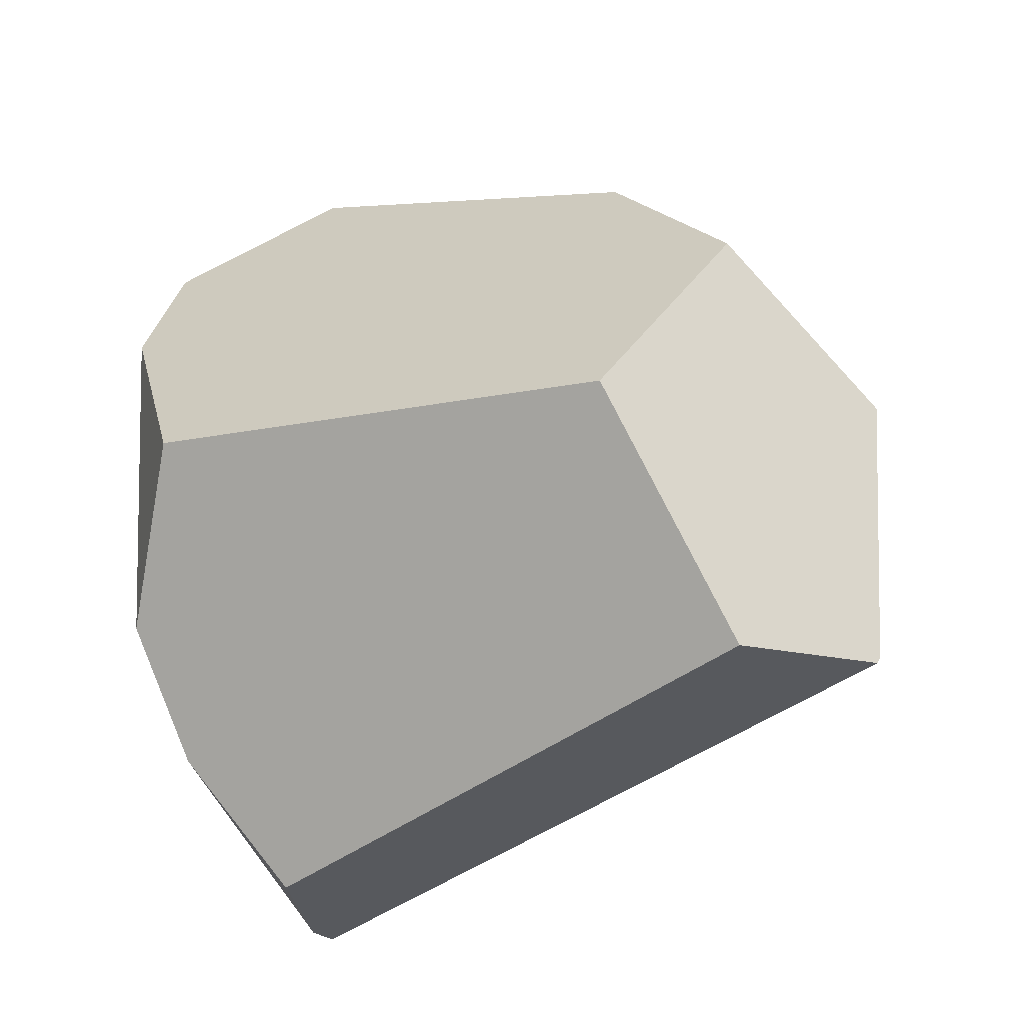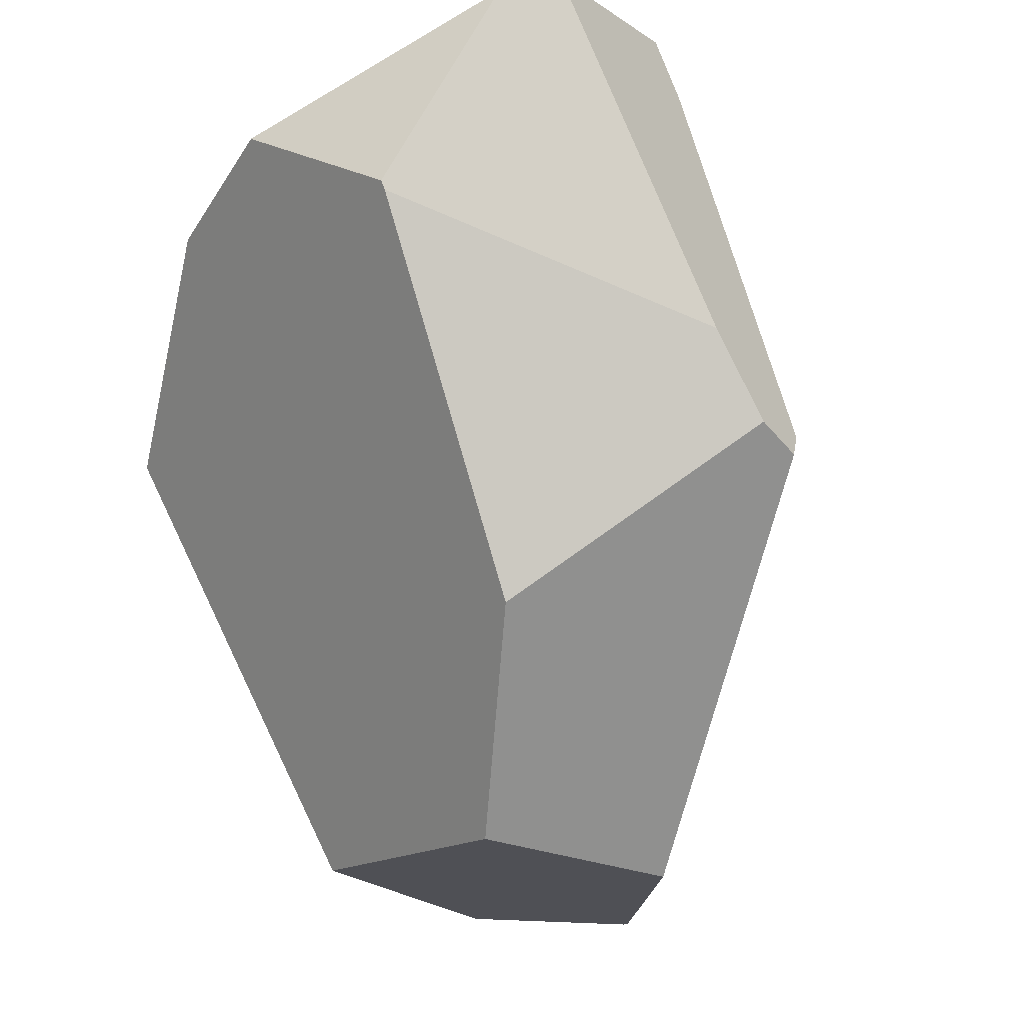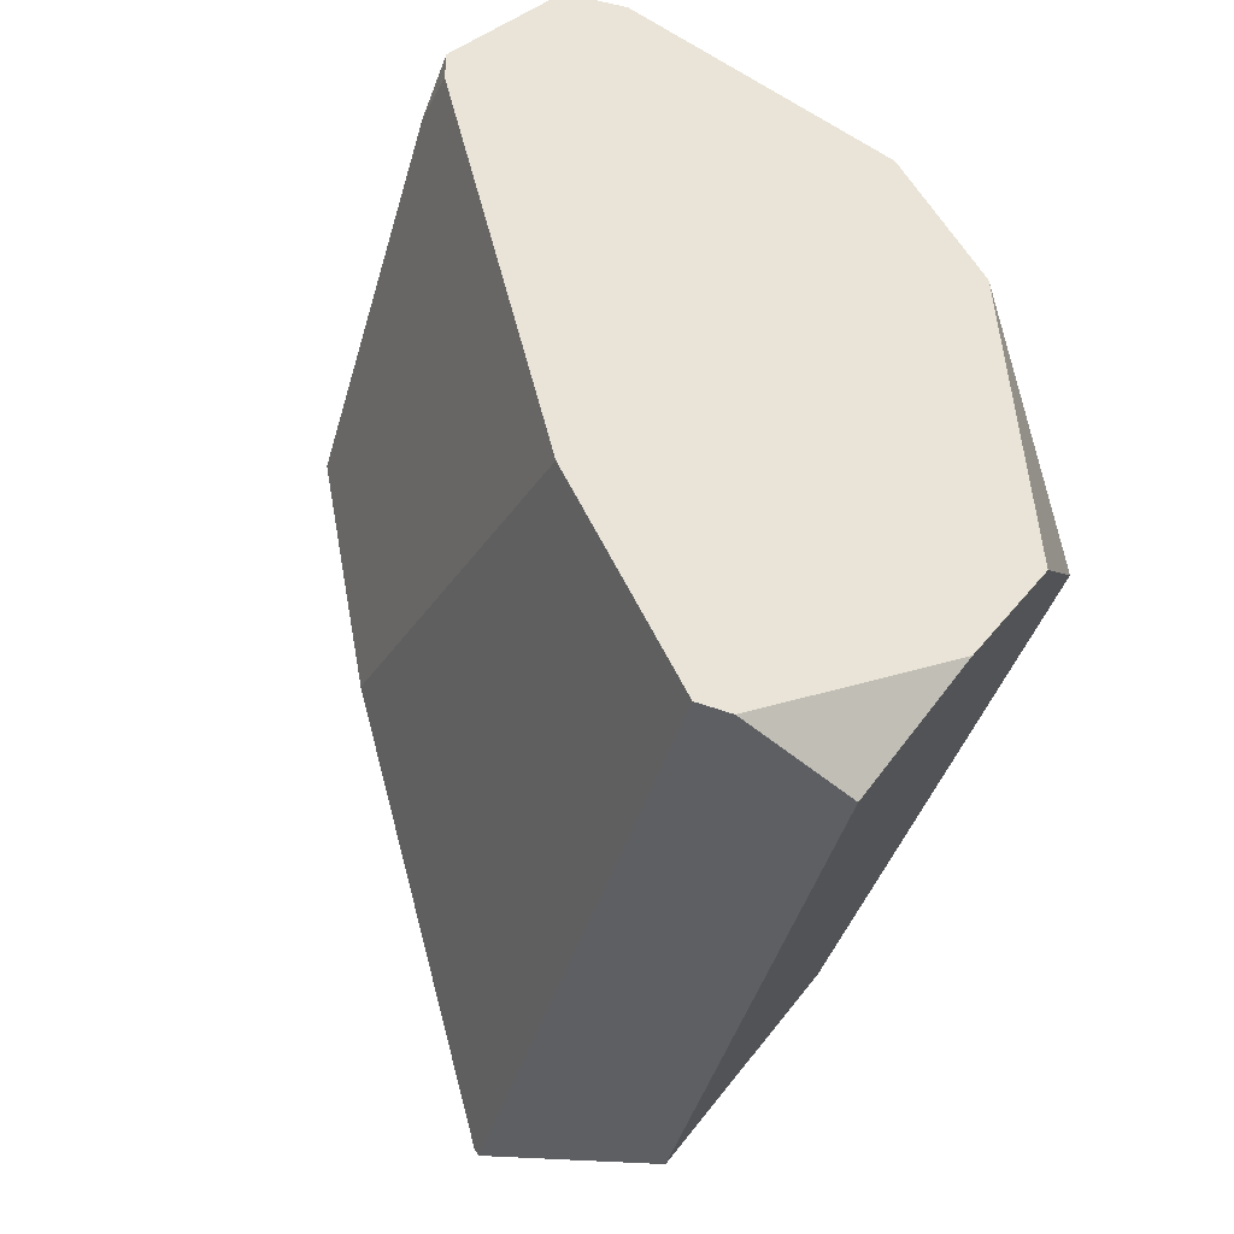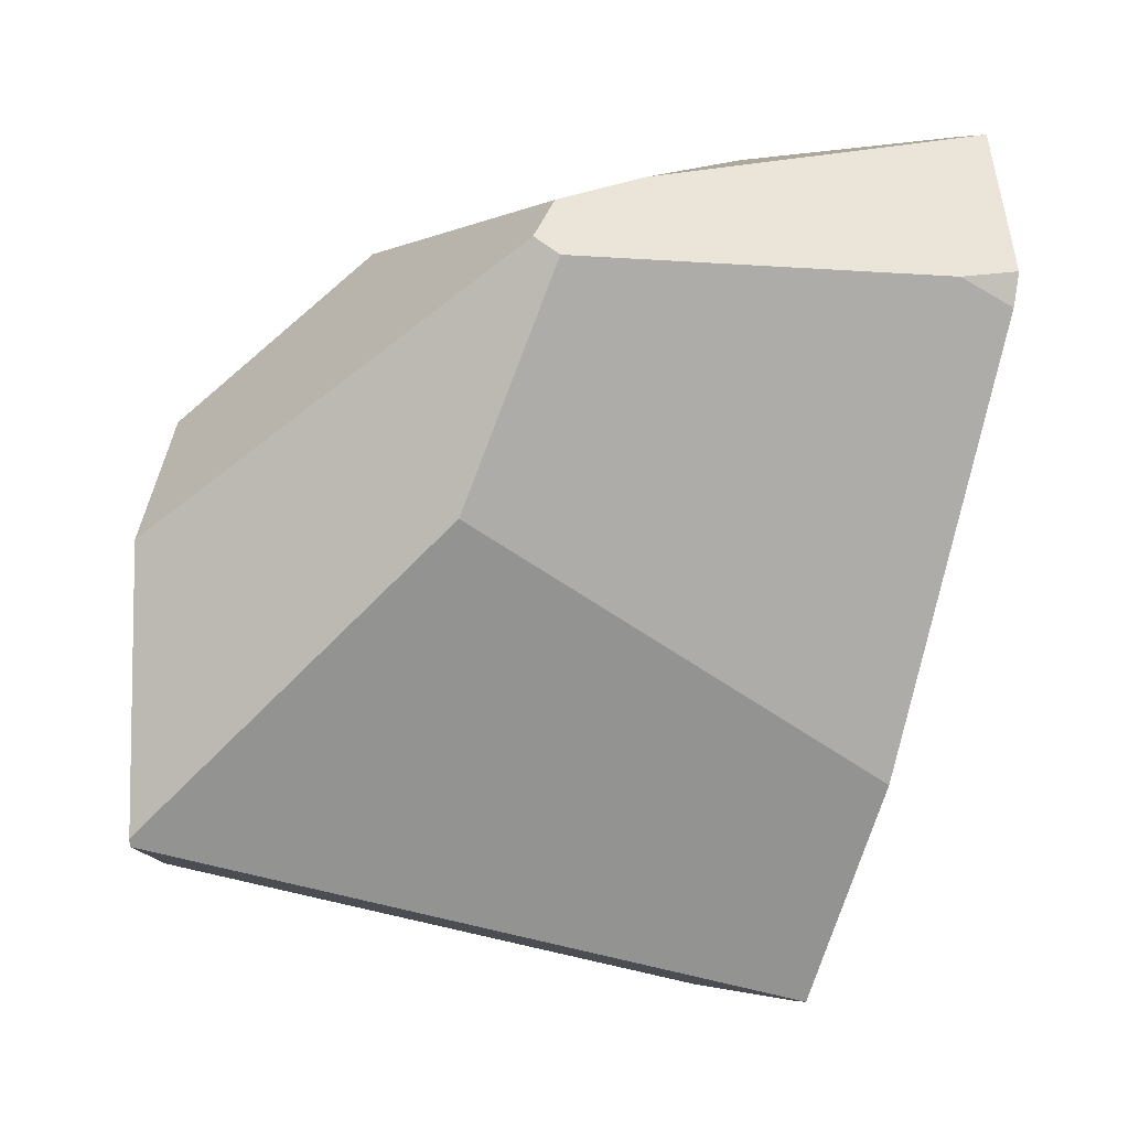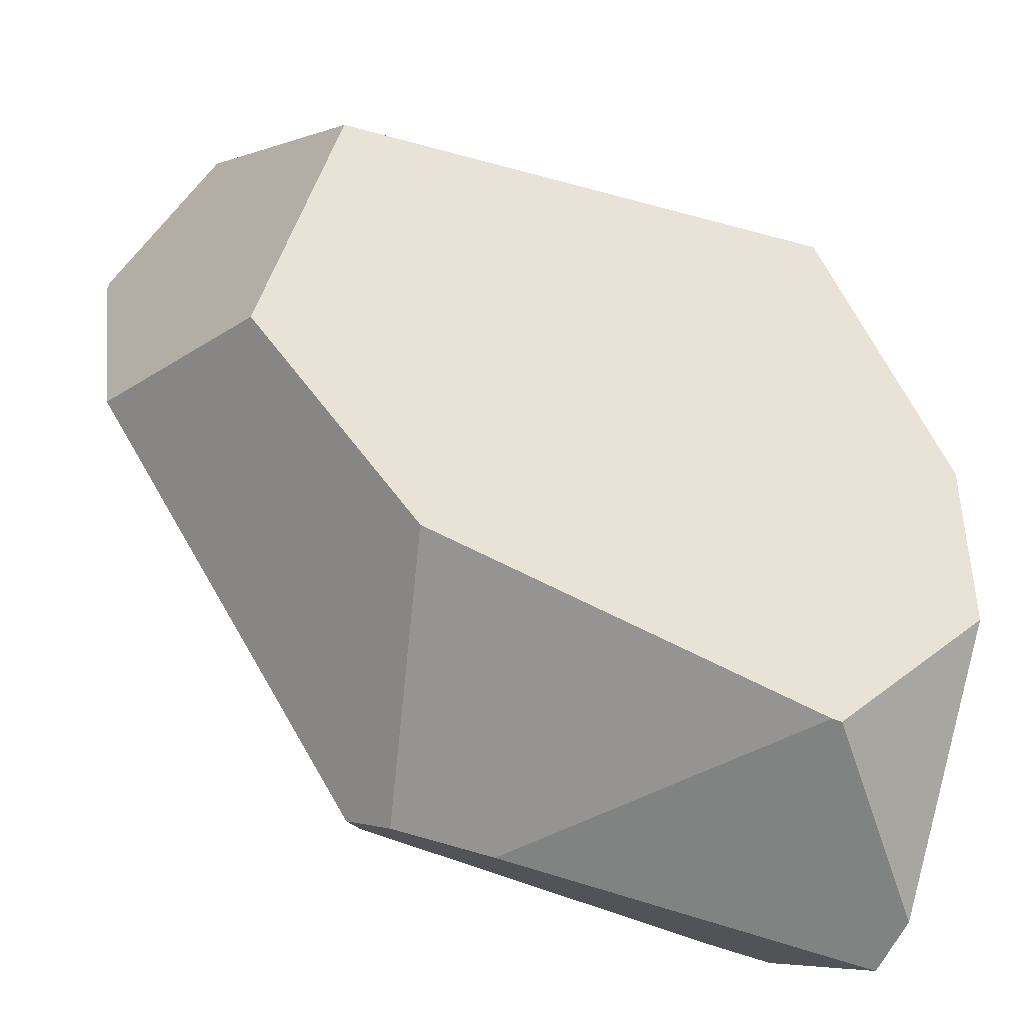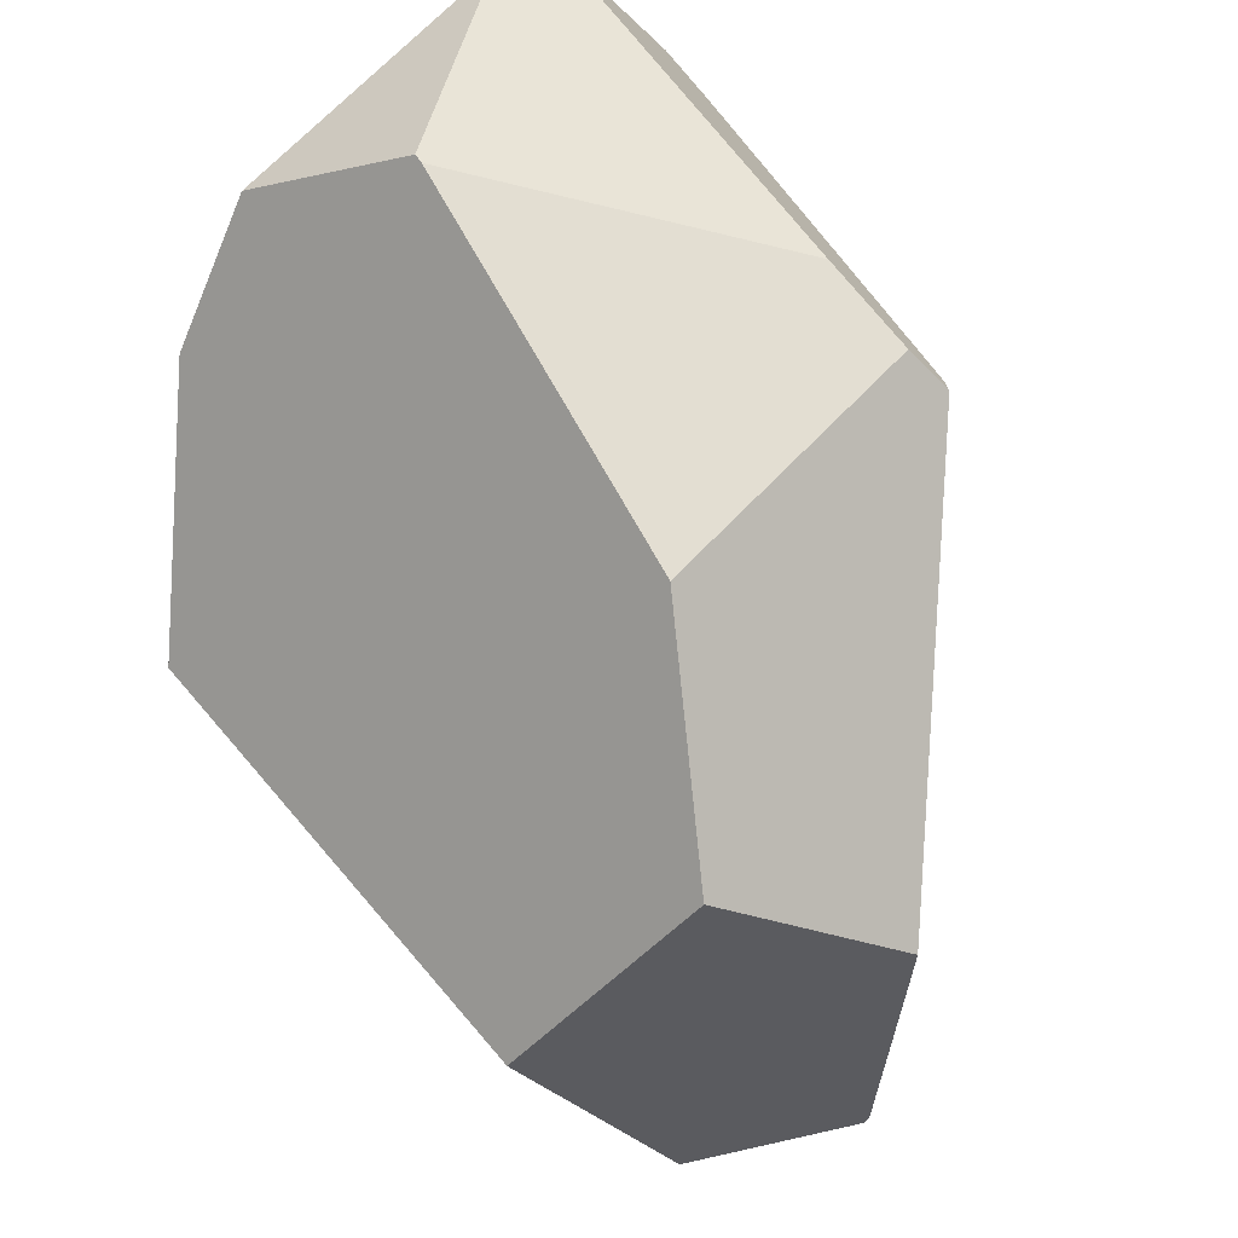
<metadata>
{"format":"obj","ext":"obj","renderer":"f3d","projection":"perspective","resolution":1024,"background":"white","views":[{"elev":-25.2,"azim":-169.7,"up":"+Z"},{"elev":72.0,"azim":-132.1,"up":"+Z"},{"elev":-53.6,"azim":48.2,"up":"+Z"},{"elev":-4.4,"azim":-42.4,"up":"+Z"},{"elev":23.7,"azim":-10.0,"up":"+Y"},{"elev":54.3,"azim":-146.0,"up":"+Z"}]}
</metadata>
<code>
g  Instance
v 0.6011 -46.76 3.865
v 0.4545 -46.4 2.98
v 1.933 -47.4 3.867
v 1.933 -47.4 3.867
v 0.4545 -46.4 2.98
v 2.143 -47.48 3.77
v 2.143 -47.48 3.77
v 0.4545 -46.4 2.98
v 2.1 -46.91 2.066
v -0.1484 -45.31 1.878
v 0.4545 -46.4 2.98
v -0.1952 -45.4 2.934
v -0.1952 -45.4 2.934
v 0.4545 -46.4 2.98
v 0.5449 -46.68 3.933
v 0.5449 -46.68 3.933
v 0.4545 -46.4 2.98
v 0.6011 -46.76 3.865
v -0.1484 -45.31 1.878
v -0.138 -45.3 1.849
v 0.4545 -46.4 2.98
v 0.4545 -46.4 2.98
v -0.138 -45.3 1.849
v 2.1 -46.91 2.066
v 2.1 -46.91 2.066
v -0.138 -45.3 1.849
v 2.161 -46.43 1.247
v 2.154 -46.1 4.534
v 2.187 -46.11 4.541
v 0.8108 -45.47 4.074
v 0.8108 -45.47 4.074
v 2.187 -46.11 4.541
v 0.3122 -44.92 3.442
v 0.3122 -44.92 3.442
v 2.187 -46.11 4.541
v 0.7451 -44.47 2.655
v 0.7451 -44.47 2.655
v 2.187 -46.11 4.541
v 2.52 -44.99 2.827
v 2.52 -44.99 2.827
v 2.187 -46.11 4.541
v 2.865 -45.62 3.626
v 2.865 -45.62 3.626
v 2.187 -46.11 4.541
v 2.807 -45.97 4.138
v 2.56 -45.64 1.762
v 2.209 -46.31 1.243
v 2.189 -45.8 1.279
v 0.6011 -46.76 3.865
v 1.933 -47.4 3.867
v 0.5449 -46.68 3.933
v 0.5449 -46.68 3.933
v 1.933 -47.4 3.867
v 0.6849 -46.64 4.085
v 0.6849 -46.64 4.085
v 1.933 -47.4 3.867
v 1.042 -46.73 4.204
v 1.042 -46.73 4.204
v 1.933 -47.4 3.867
v 2.381 -47.17 4.489
v 2.381 -47.17 4.489
v 1.933 -47.4 3.867
v 2.159 -47.49 3.902
v 2.729 -45.41 2.242
v 2.56 -45.64 1.762
v 2.52 -44.99 2.827
v 2.52 -44.99 2.827
v 2.56 -45.64 1.762
v 0.7451 -44.47 2.655
v 0.7451 -44.47 2.655
v 2.56 -45.64 1.762
v 0.3222 -44.85 1.771
v 0.3222 -44.85 1.771
v 2.56 -45.64 1.762
v 2.189 -45.8 1.279
v 0.7451 -44.47 2.655
v 0.3222 -44.85 1.771
v 0.3122 -44.92 3.442
v 0.3122 -44.92 3.442
v 0.3222 -44.85 1.771
v -0.1952 -45.4 2.934
v -0.1952 -45.4 2.934
v 0.3222 -44.85 1.771
v -0.1484 -45.31 1.878
v -0.1484 -45.31 1.878
v 0.3222 -44.85 1.771
v -0.138 -45.3 1.849
v 0.6849 -46.64 4.085
v 0.8108 -45.47 4.074
v 0.5449 -46.68 3.933
v 0.5449 -46.68 3.933
v 0.8108 -45.47 4.074
v -0.1952 -45.4 2.934
v -0.1952 -45.4 2.934
v 0.8108 -45.47 4.074
v 0.3122 -44.92 3.442
v 2.729 -45.41 2.242
v 2.52 -44.99 2.827
v 2.865 -45.62 3.626
v 1.933 -47.4 3.867
v 2.143 -47.48 3.77
v 2.159 -47.49 3.902
v 0.8108 -45.47 4.074
v 0.6849 -46.64 4.085
v 2.154 -46.1 4.534
v 2.154 -46.1 4.534
v 0.6849 -46.64 4.085
v 1.042 -46.73 4.204
v 2.381 -47.17 4.489
v 2.478 -46.95 4.534
v 1.042 -46.73 4.204
v 1.042 -46.73 4.204
v 2.478 -46.95 4.534
v 2.154 -46.1 4.534
v 2.154 -46.1 4.534
v 2.478 -46.95 4.534
v 2.187 -46.11 4.541
v 2.189 -45.8 1.279
v 2.209 -46.31 1.243
v 0.3222 -44.85 1.771
v 0.3222 -44.85 1.771
v 2.209 -46.31 1.243
v -0.138 -45.3 1.849
v -0.138 -45.3 1.849
v 2.209 -46.31 1.243
v 2.161 -46.43 1.247
v 2.865 -45.62 3.626
v 2.807 -45.97 4.138
v 2.729 -45.41 2.242
v 2.729 -45.41 2.242
v 2.807 -45.97 4.138
v 2.56 -45.64 1.762
v 2.56 -45.64 1.762
v 2.807 -45.97 4.138
v 2.209 -46.31 1.243
v 2.209 -46.31 1.243
v 2.807 -45.97 4.138
v 2.161 -46.43 1.247
v 2.161 -46.43 1.247
v 2.807 -45.97 4.138
v 2.1 -46.91 2.066
v 2.1 -46.91 2.066
v 2.807 -45.97 4.138
v 2.143 -47.48 3.77
v 2.143 -47.48 3.77
v 2.807 -45.97 4.138
v 2.159 -47.49 3.902
v 2.159 -47.49 3.902
v 2.807 -45.97 4.138
v 2.381 -47.17 4.489
v 2.381 -47.17 4.489
v 2.807 -45.97 4.138
v 2.478 -46.95 4.534
v 2.807 -45.97 4.138
v 2.187 -46.11 4.541
v 2.478 -46.95 4.534
f 1 2 3
f 4 5 6
f 7 8 9
f 10 11 12
f 13 14 15
f 16 17 18
f 19 20 21
f 22 23 24
f 25 26 27
f 28 29 30
f 31 32 33
f 34 35 36
f 37 38 39
f 40 41 42
f 43 44 45
f 46 47 48
f 49 50 51
f 52 53 54
f 55 56 57
f 58 59 60
f 61 62 63
f 64 65 66
f 67 68 69
f 70 71 72
f 73 74 75
f 76 77 78
f 79 80 81
f 82 83 84
f 85 86 87
f 88 89 90
f 91 92 93
f 94 95 96
f 97 98 99
f 100 101 102
f 103 104 105
f 106 107 108
f 109 110 111
f 112 113 114
f 115 116 117
f 118 119 120
f 121 122 123
f 124 125 126
f 127 128 129
f 130 131 132
f 133 134 135
f 136 137 138
f 139 140 141
f 142 143 144
f 145 146 147
f 148 149 150
f 151 152 153
f 154 155 156

</code>
